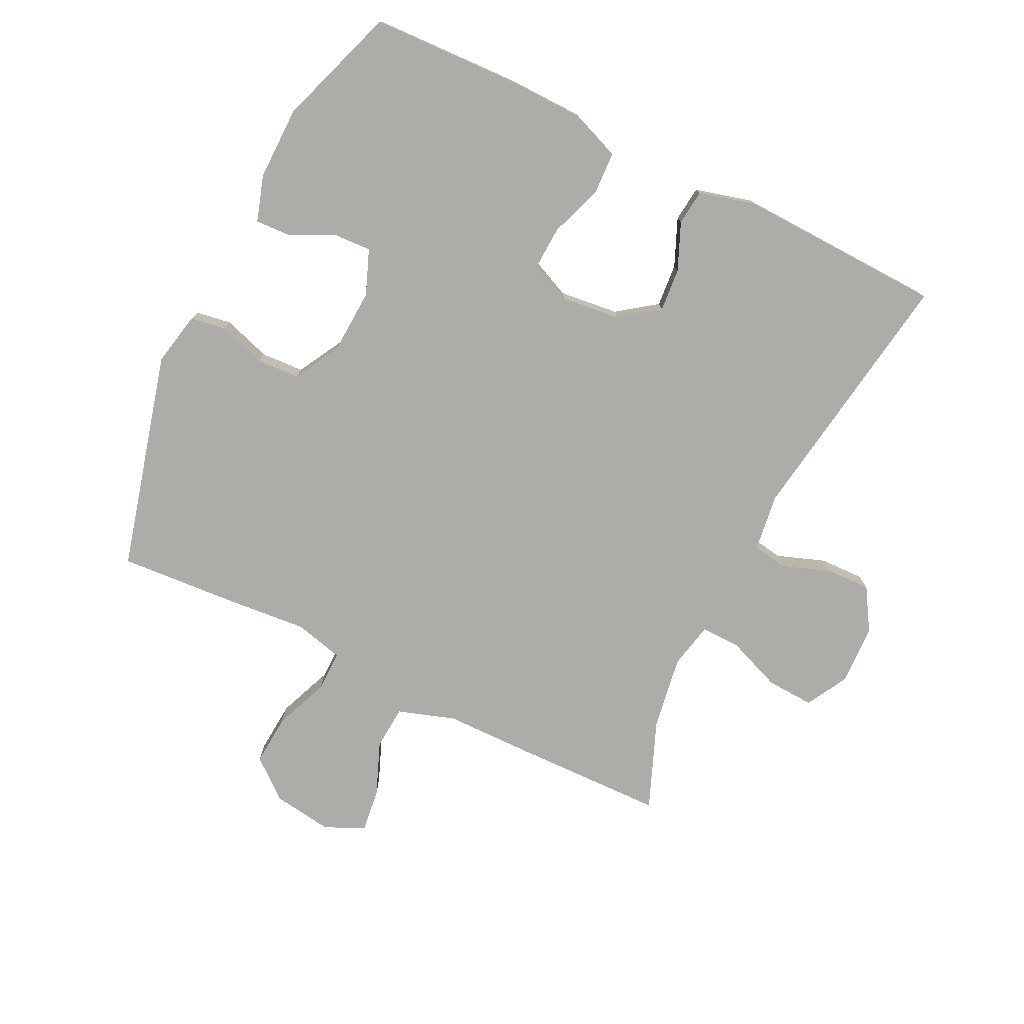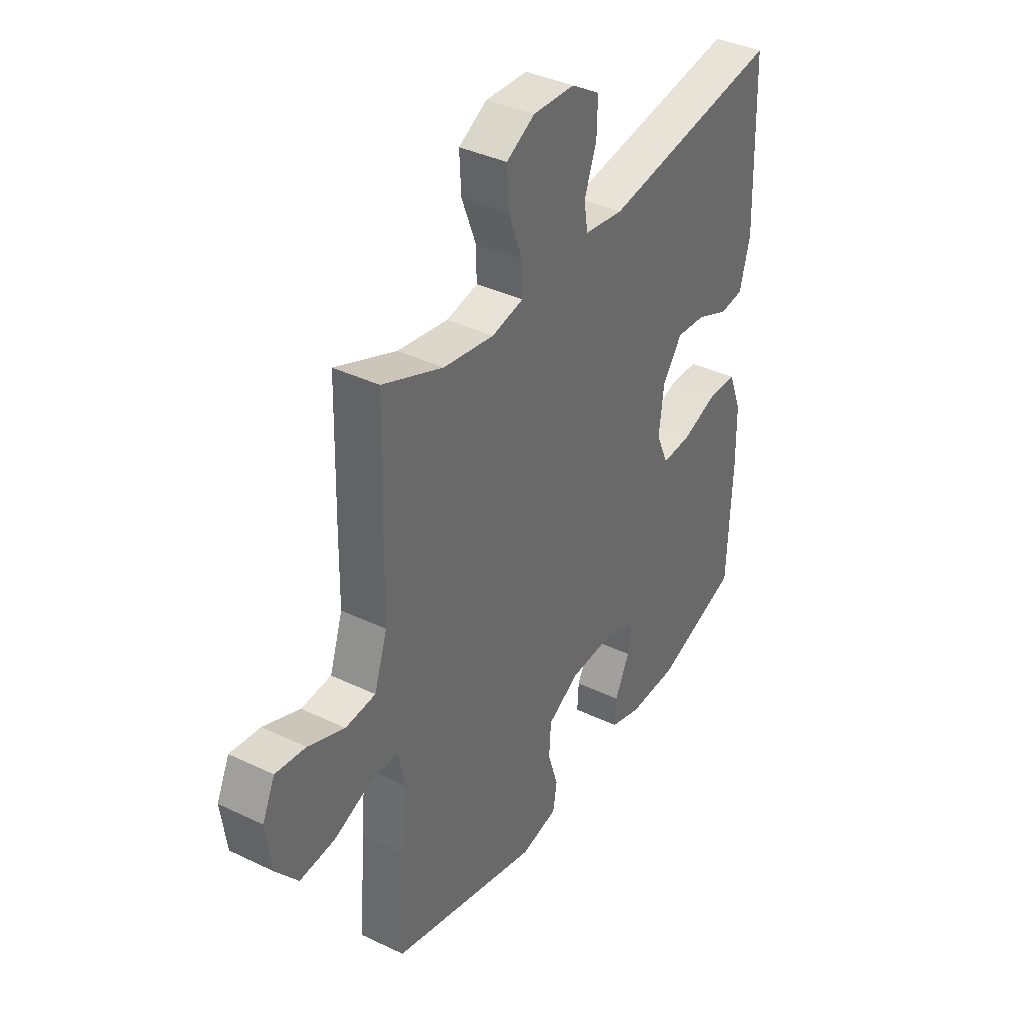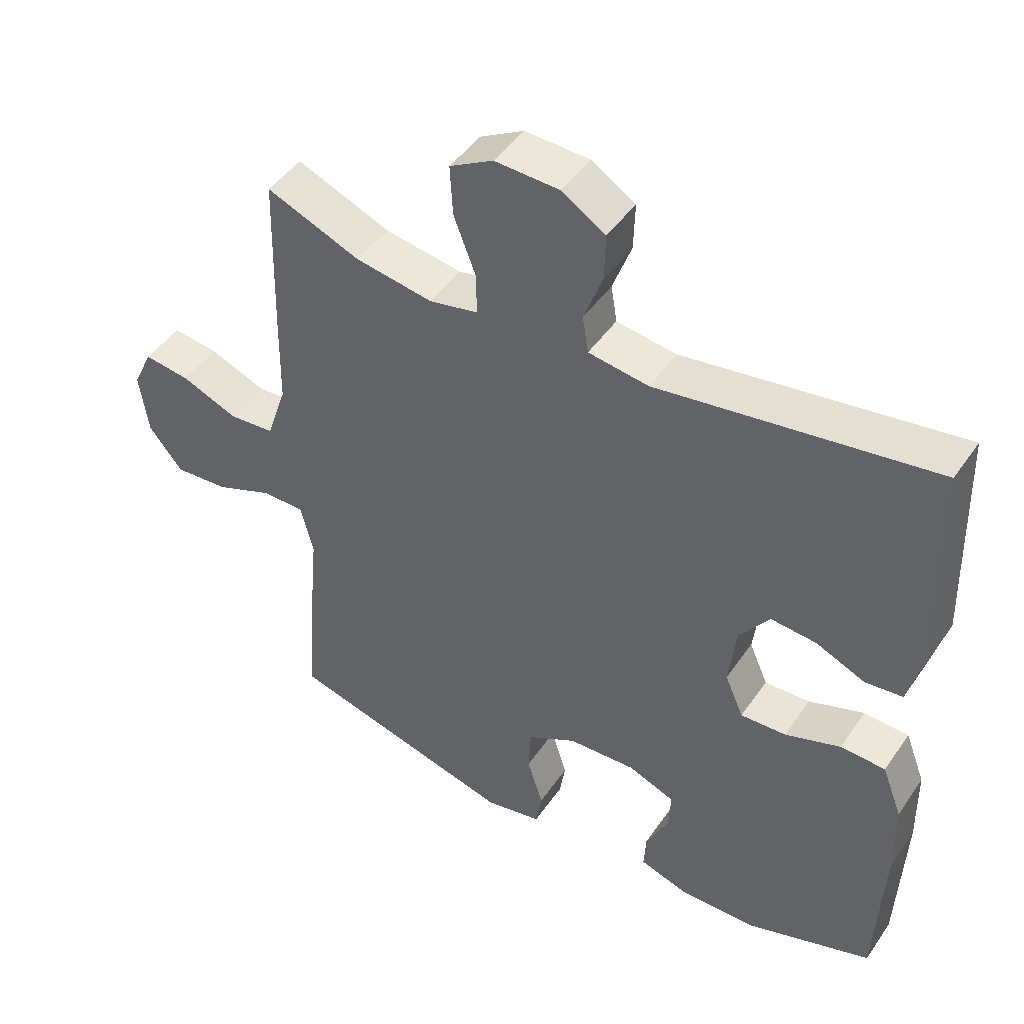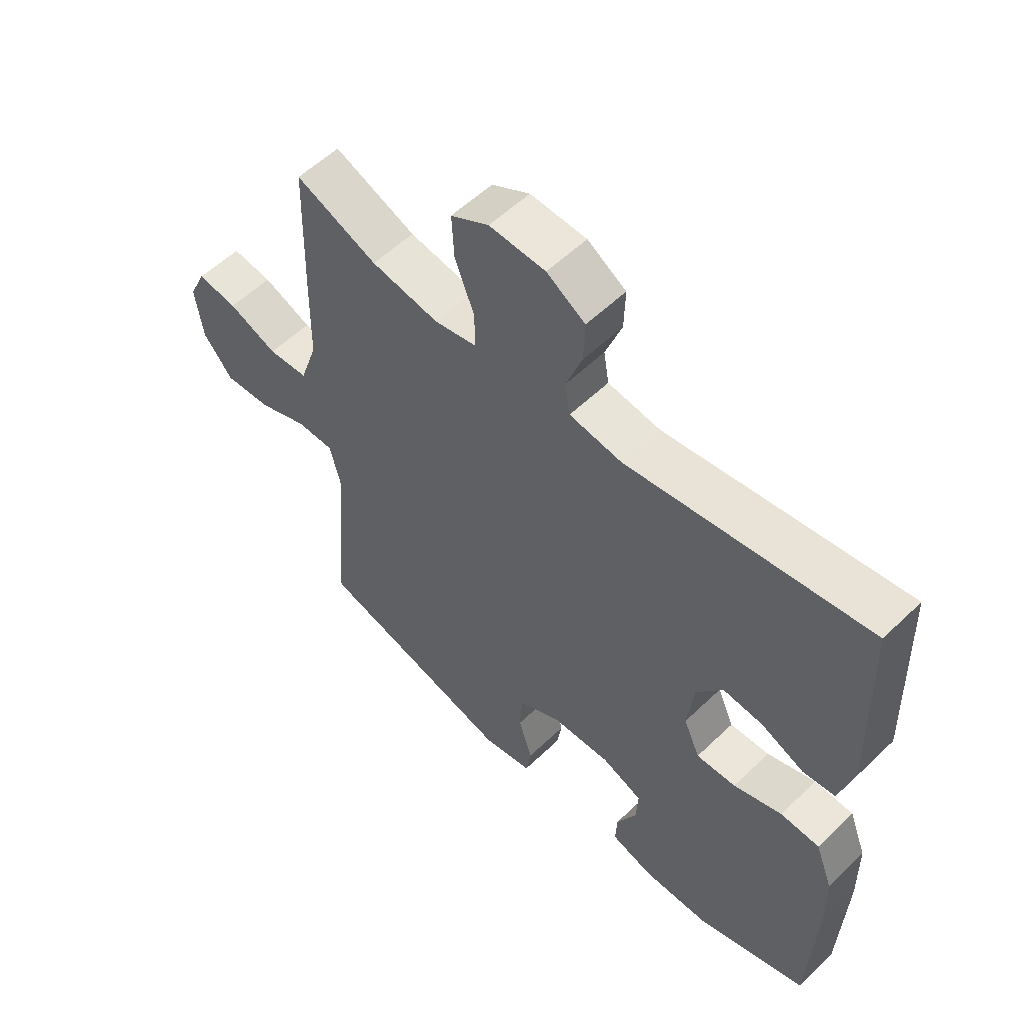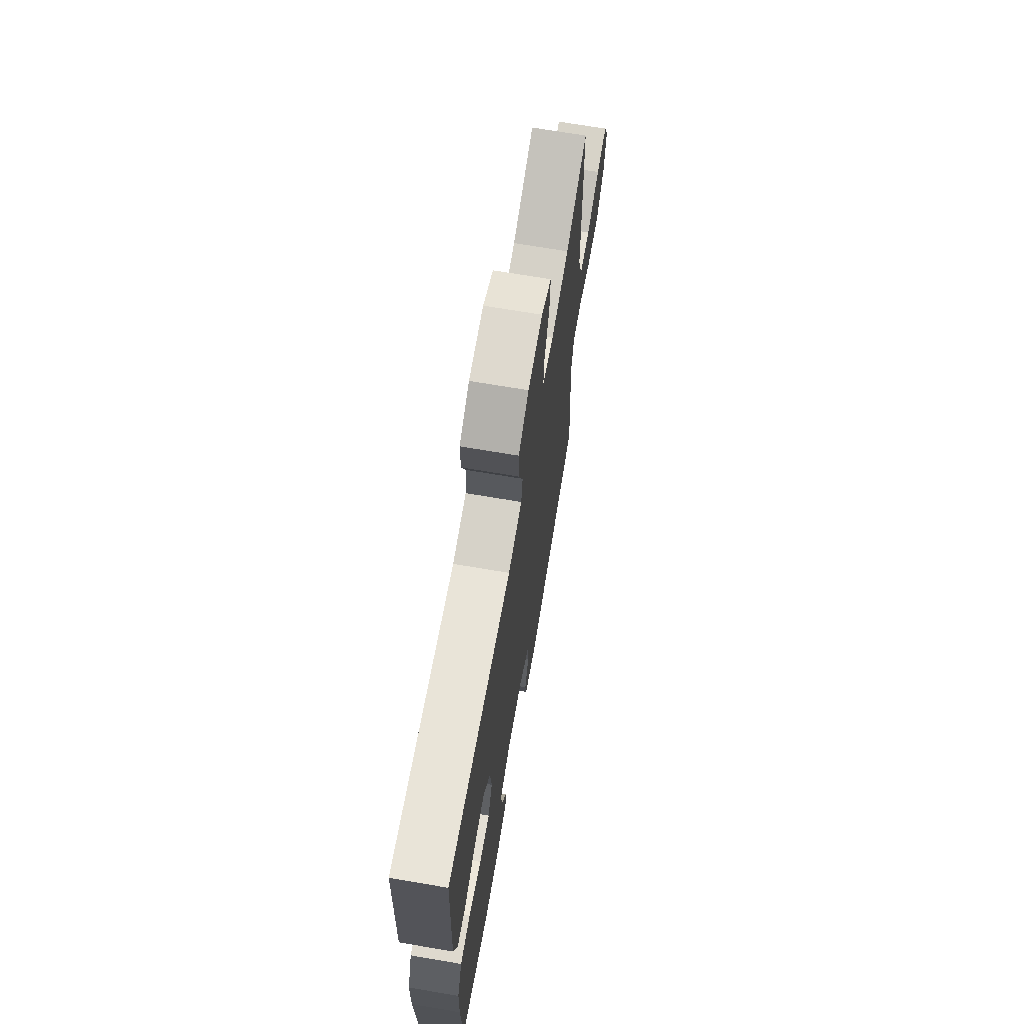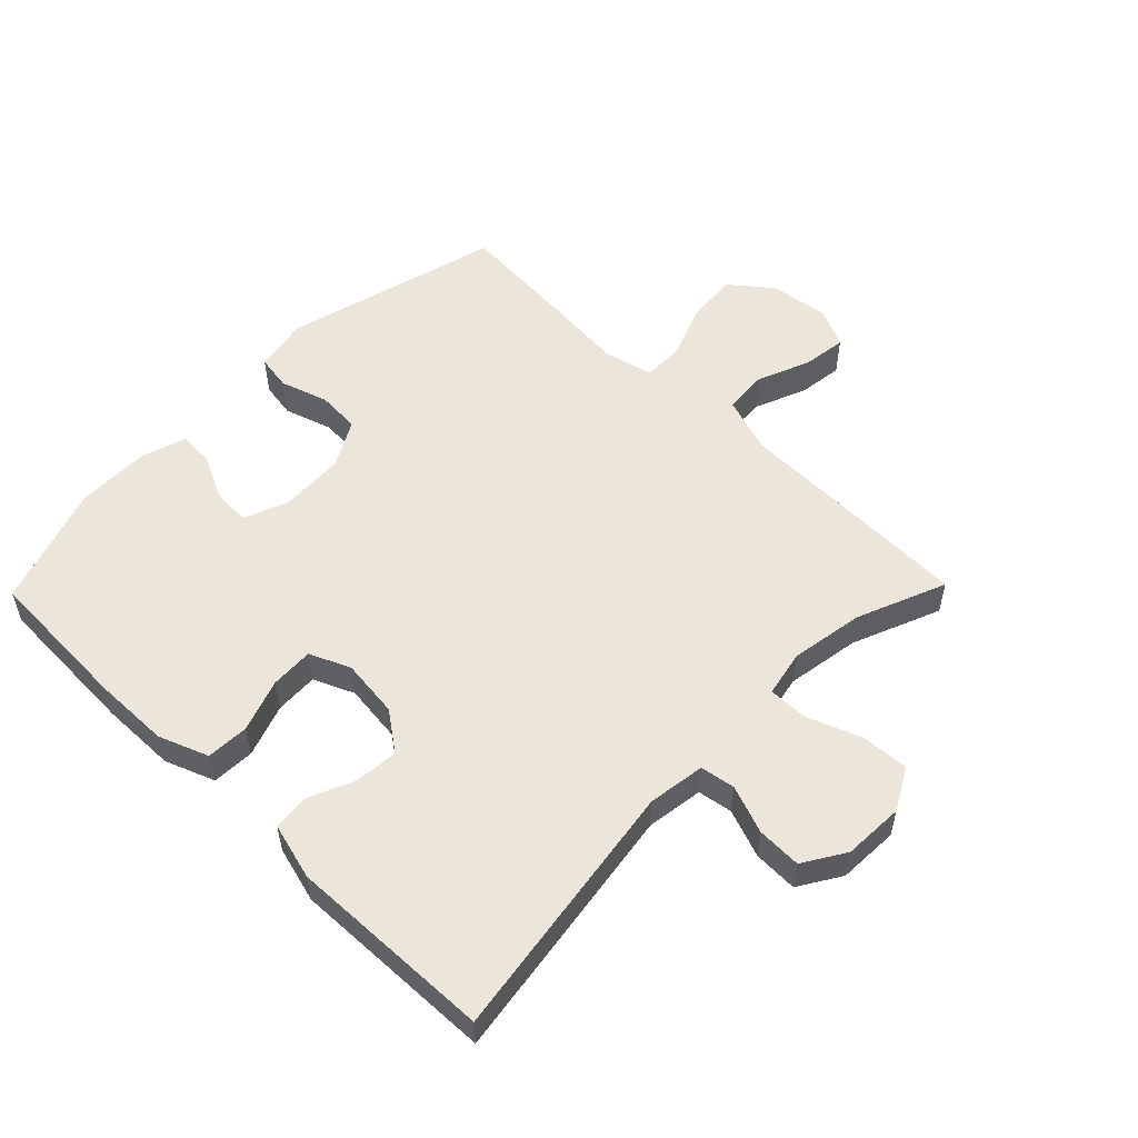
<metadata>
{"format":"obj","ext":"obj","renderer":"f3d","projection":"perspective","resolution":1024,"background":"white","views":[{"elev":-76.9,"azim":-116.3,"up":"+Y"},{"elev":37.9,"azim":121.4,"up":"+Z"},{"elev":46.1,"azim":-147.4,"up":"+Z"},{"elev":56.1,"azim":-135.1,"up":"+Z"},{"elev":68.9,"azim":-80.3,"up":"+Z"},{"elev":54.4,"azim":-45.7,"up":"+Y"}]}
</metadata>
<code>
v 0.5 0.07 -0.5
v 0.157 0.07 -0.591
v 0.072 0.07 -0.574
v 0.063 0.07 -0.519
v 0.087 0.07 -0.444
v 0.083 0.07 -0.376
v 0.01 0.07 -0.336
v -0.092 0.07 -0.331
v -0.162 0.07 -0.359
v -0.159 0.07 -0.418
v -0.125 0.07 -0.488
v -0.122 0.07 -0.543
v -0.194 0.07 -0.566
v -0.309 0.07 -0.565
v -0.5 0.07 -0.5
v -0.51 0.07 -0.266
v -0.508 0.07 -0.147
v -0.478 0.07 -0.069
v -0.411 0.07 -0.066
v -0.328 0.07 -0.095
v -0.26 0.07 -0.098
v -0.232 0.07 -0.034
v -0.243 0.07 0.059
v -0.288 0.07 0.12
v -0.356 0.07 0.114
v -0.43 0.07 0.082
v -0.486 0.07 0.088
v -0.51 0.07 0.177
v -0.5 0.07 0.5
v -0.087 0.07 0.439
v 0.003 0.07 0.452
v 0.012 0.07 0.507
v -0.016 0.07 0.583
v -0.018 0.07 0.653
v 0.048 0.07 0.694
v 0.144 0.07 0.698
v 0.209 0.07 0.662
v 0.205 0.07 0.587
v 0.172 0.07 0.501
v 0.171 0.07 0.439
v 0.244 0.07 0.424
v 0.36 0.07 0.443
v 0.5 0.07 0.5
v 0.506 0.07 0.26
v 0.508 0.07 0.122
v 0.538 0.07 0.032
v 0.607 0.07 0.027
v 0.691 0.07 0.061
v 0.76 0.07 0.07
v 0.789 0.07 0.008
v 0.776 0.07 -0.086
v 0.725 0.07 -0.149
v 0.644 0.07 -0.143
v 0.558 0.07 -0.109
v 0.494 0.07 -0.109
v 0.475 0.07 -0.186
v 0.486 0.07 -0.307
v 0.5 0 -0.5
v 0.157 0 -0.591
v 0.072 0 -0.574
v 0.063 0 -0.519
v 0.087 0 -0.444
v 0.083 0 -0.376
v 0.01 0 -0.336
v -0.092 0 -0.331
v -0.162 0 -0.359
v -0.159 0 -0.418
v -0.125 0 -0.488
v -0.122 0 -0.543
v -0.194 0 -0.566
v -0.309 0 -0.565
v -0.5 0 -0.5
v -0.51 0 -0.266
v -0.508 0 -0.147
v -0.478 0 -0.069
v -0.411 0 -0.066
v -0.328 0 -0.095
v -0.26 0 -0.098
v -0.232 0 -0.034
v -0.243 0 0.059
v -0.288 0 0.12
v -0.356 0 0.114
v -0.43 0 0.082
v -0.486 0 0.088
v -0.51 0 0.177
v -0.5 0 0.5
v -0.087 0 0.439
v 0.003 0 0.452
v 0.012 0 0.507
v -0.016 0 0.583
v -0.018 0 0.653
v 0.048 0 0.694
v 0.144 0 0.698
v 0.209 0 0.662
v 0.205 0 0.587
v 0.172 0 0.501
v 0.171 0 0.439
v 0.244 0 0.424
v 0.36 0 0.443
v 0.5 0 0.5
v 0.506 0 0.26
v 0.508 0 0.122
v 0.538 0 0.032
v 0.607 0 0.027
v 0.691 0 0.061
v 0.76 0 0.07
v 0.789 0 0.008
v 0.776 0 -0.086
v 0.725 0 -0.149
v 0.644 0 -0.143
v 0.558 0 -0.109
v 0.494 0 -0.109
v 0.475 0 -0.186
v 0.486 0 -0.307
f 3 4 5
f 2 3 5
f 1 2 5
f 57 1 5
f 56 57 5
f 55 56 5 6
f 52 53 54
f 51 52 54
f 50 51 54
f 49 50 54
f 48 49 54
f 47 48 54
f 46 47 54 55
f 55 6 7
f 46 55 7
f 45 46 7
f 45 7 8
f 44 45 8
f 43 44 8
f 42 43 8
f 37 38 39
f 36 37 39
f 35 36 39
f 34 35 39
f 33 34 39
f 32 33 39
f 31 32 39 40
f 30 31 40 41
f 28 29 30
f 27 28 30
f 26 27 30
f 25 26 30
f 24 25 30 41
f 18 19 20
f 17 18 20
f 16 17 20
f 15 16 20
f 14 15 20
f 13 14 20
f 12 13 20
f 11 12 20
f 10 11 20
f 9 10 20 21
f 8 9 21 22
f 23 24 41 42
f 8 22 23 42
f 62 61 60
f 62 60 59
f 62 59 58
f 62 58 114
f 62 114 113
f 63 62 113 112
f 111 110 109
f 111 109 108
f 111 108 107
f 111 107 106
f 111 106 105
f 111 105 104
f 112 111 104 103
f 64 63 112
f 64 112 103
f 64 103 102
f 65 64 102
f 65 102 101
f 65 101 100
f 65 100 99
f 96 95 94
f 96 94 93
f 96 93 92
f 96 92 91
f 96 91 90
f 96 90 89
f 97 96 89 88
f 98 97 88 87
f 87 86 85
f 87 85 84
f 87 84 83
f 87 83 82
f 98 87 82 81
f 77 76 75
f 77 75 74
f 77 74 73
f 77 73 72
f 77 72 71
f 77 71 70
f 77 70 69
f 77 69 68
f 77 68 67
f 78 77 67 66
f 79 78 66 65
f 99 98 81 80
f 99 80 79 65
f 1 58 59 2
f 2 59 60 3
f 3 60 61 4
f 4 61 62 5
f 5 62 63 6
f 6 63 64 7
f 7 64 65 8
f 8 65 66 9
f 9 66 67 10
f 10 67 68 11
f 11 68 69 12
f 12 69 70 13
f 13 70 71 14
f 14 71 72 15
f 15 72 73 16
f 16 73 74 17
f 17 74 75 18
f 18 75 76 19
f 19 76 77 20
f 20 77 78 21
f 21 78 79 22
f 22 79 80 23
f 23 80 81 24
f 24 81 82 25
f 25 82 83 26
f 26 83 84 27
f 27 84 85 28
f 28 85 86 29
f 29 86 87 30
f 30 87 88 31
f 31 88 89 32
f 32 89 90 33
f 33 90 91 34
f 34 91 92 35
f 35 92 93 36
f 36 93 94 37
f 37 94 95 38
f 38 95 96 39
f 39 96 97 40
f 40 97 98 41
f 41 98 99 42
f 42 99 100 43
f 43 100 101 44
f 44 101 102 45
f 45 102 103 46
f 46 103 104 47
f 47 104 105 48
f 48 105 106 49
f 49 106 107 50
f 50 107 108 51
f 51 108 109 52
f 52 109 110 53
f 53 110 111 54
f 54 111 112 55
f 55 112 113 56
f 56 113 114 57
f 57 114 58 1

</code>
